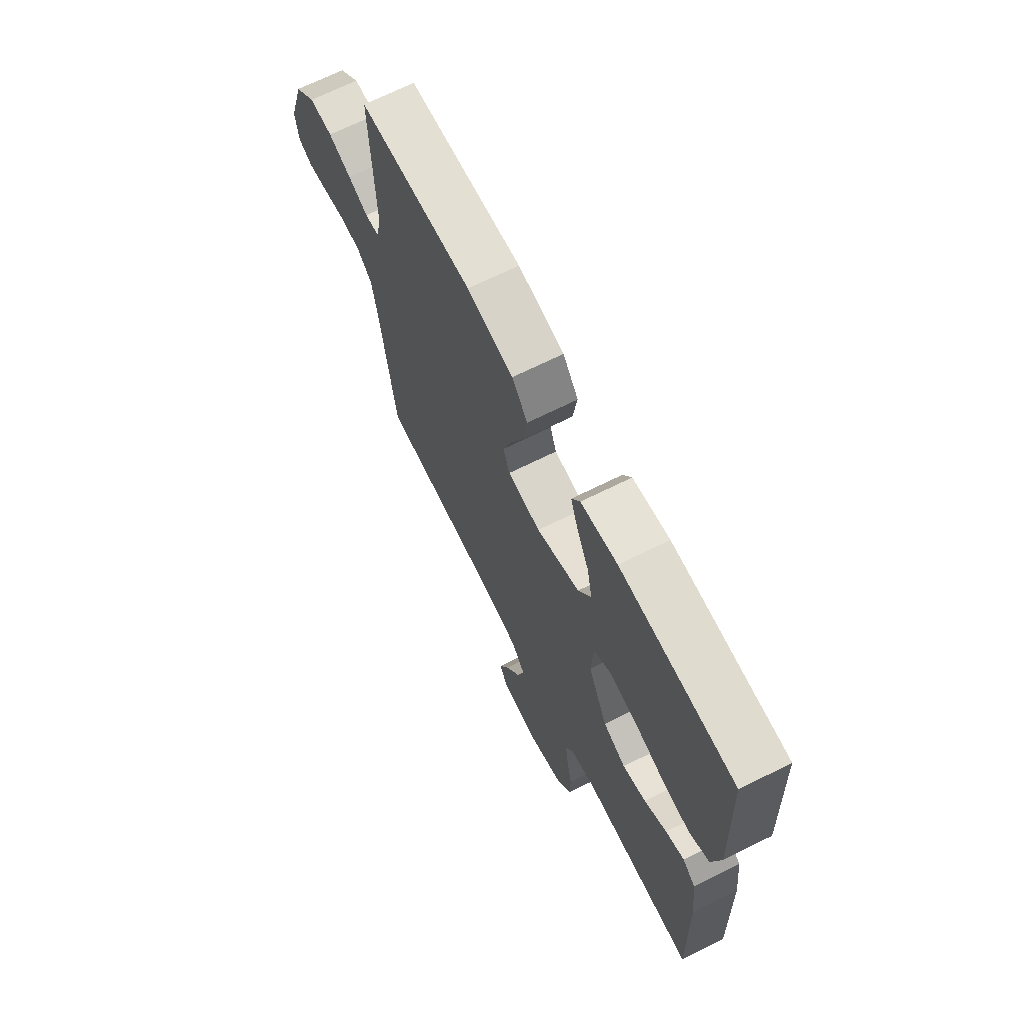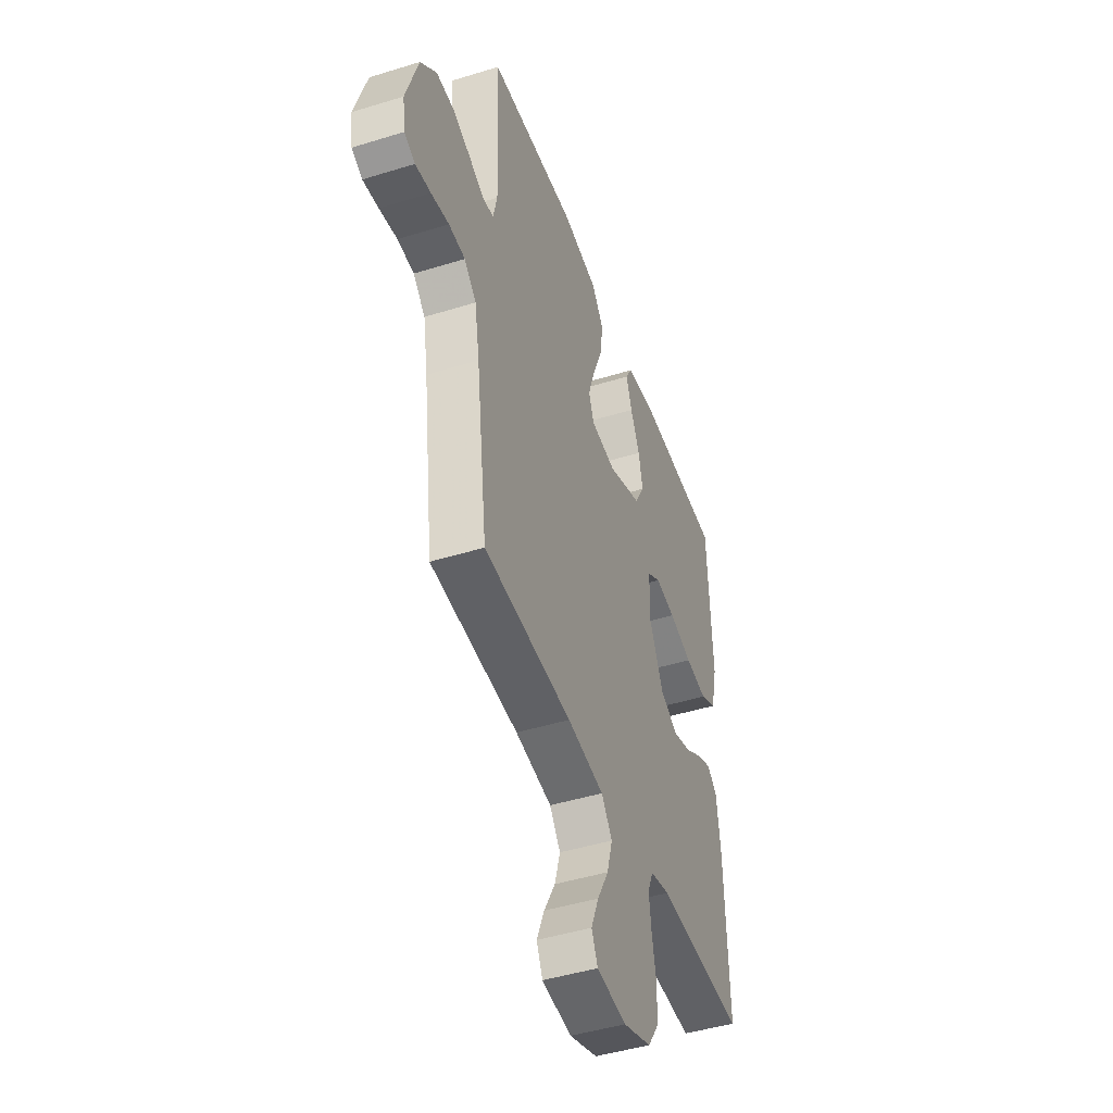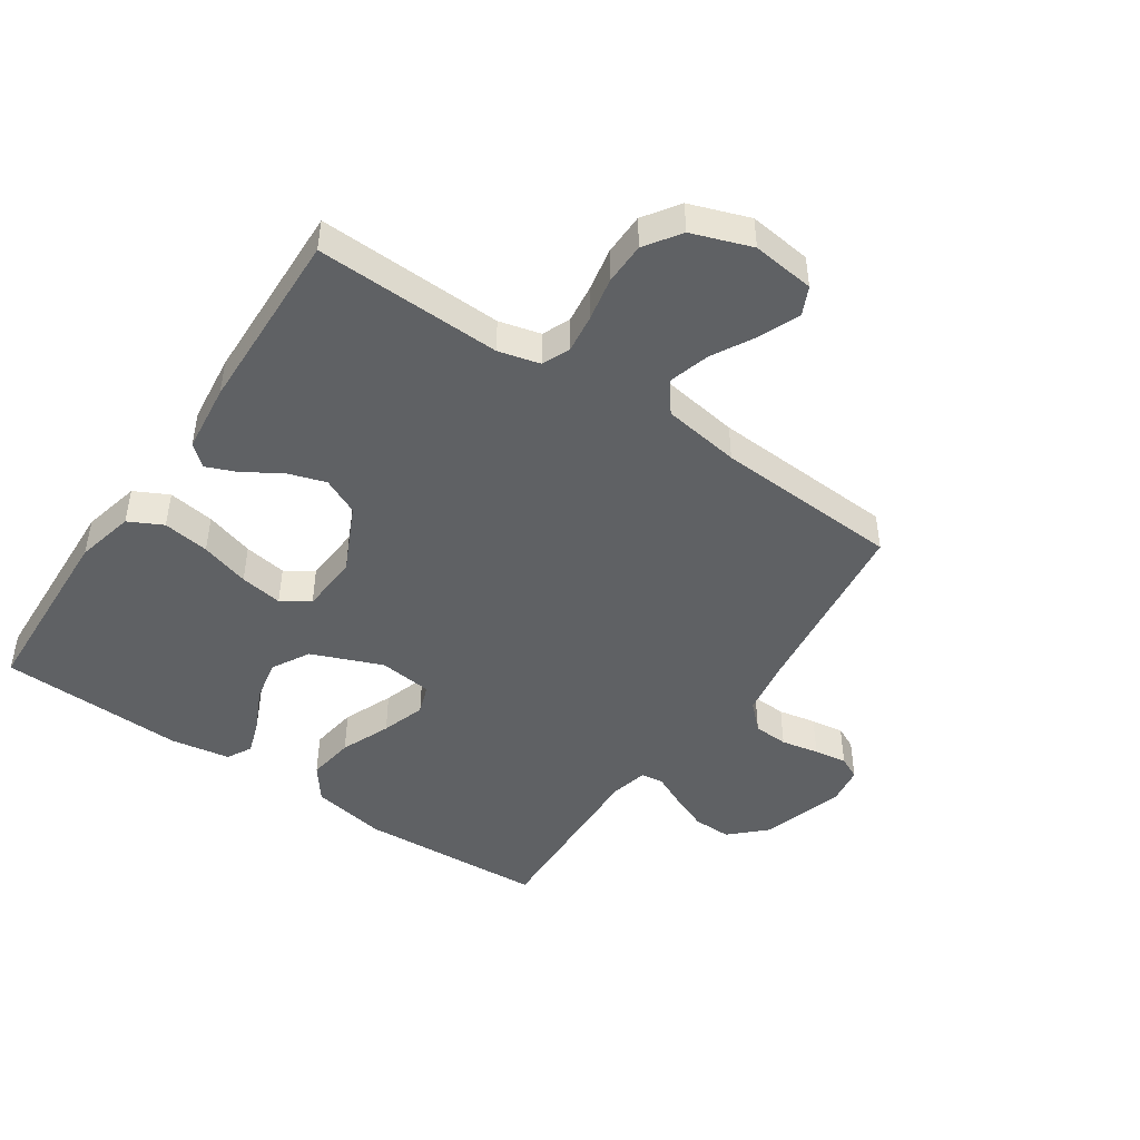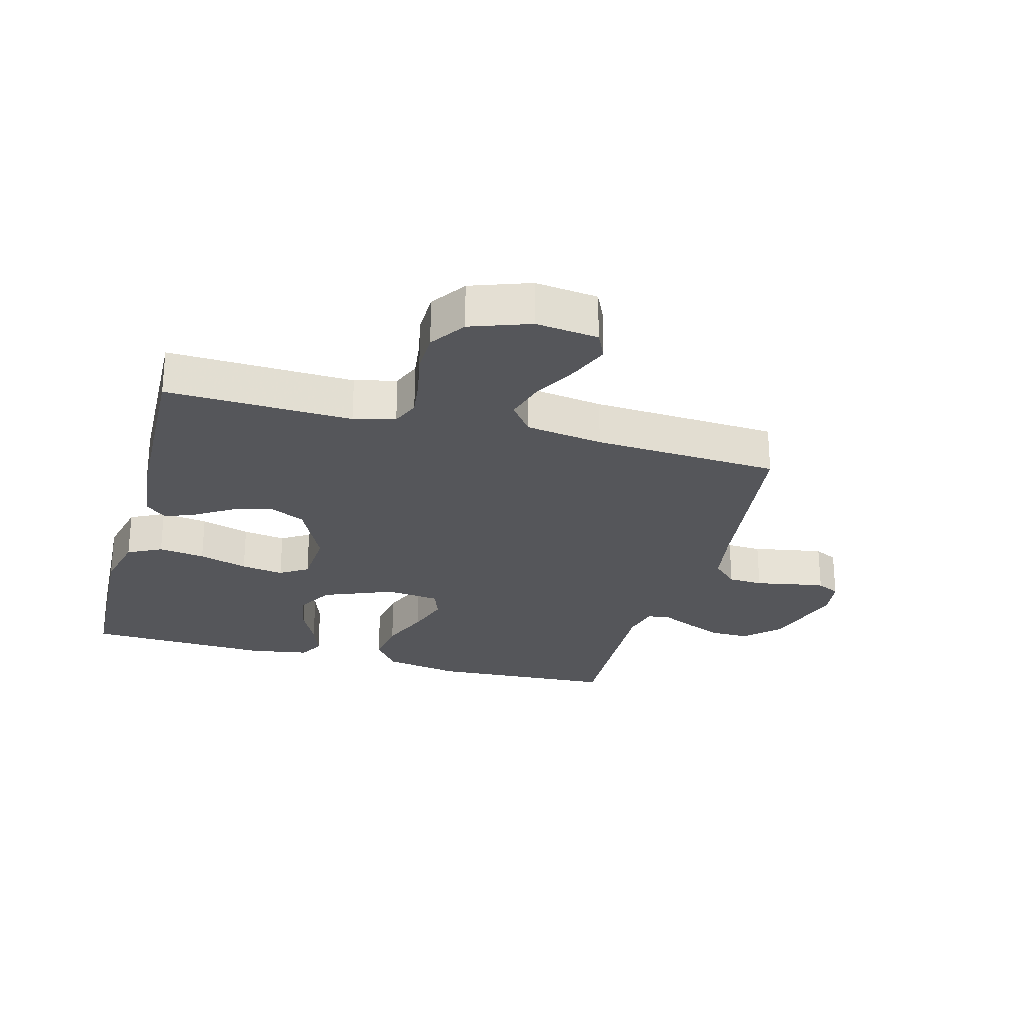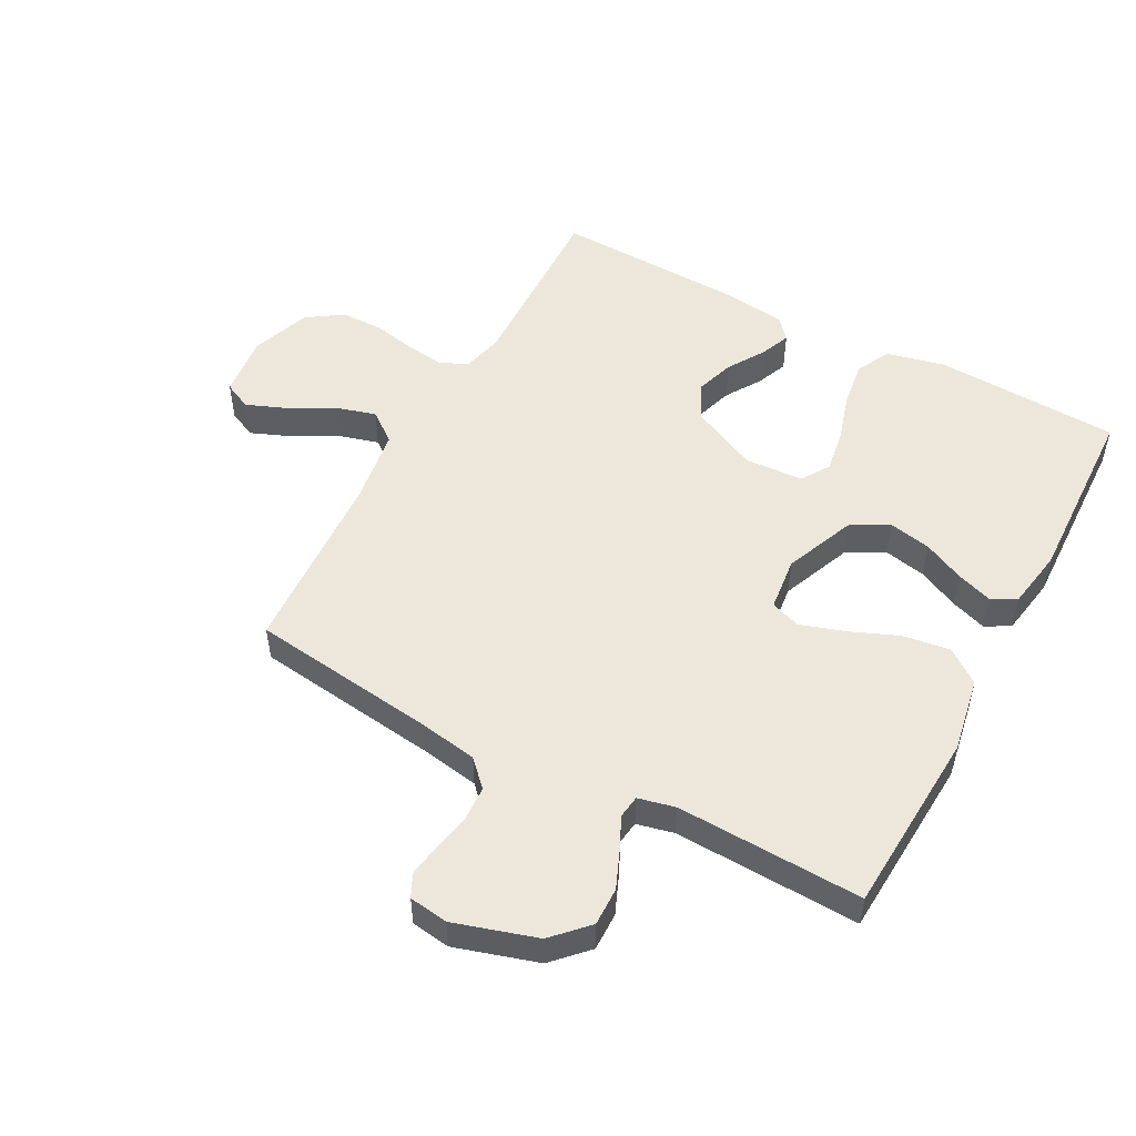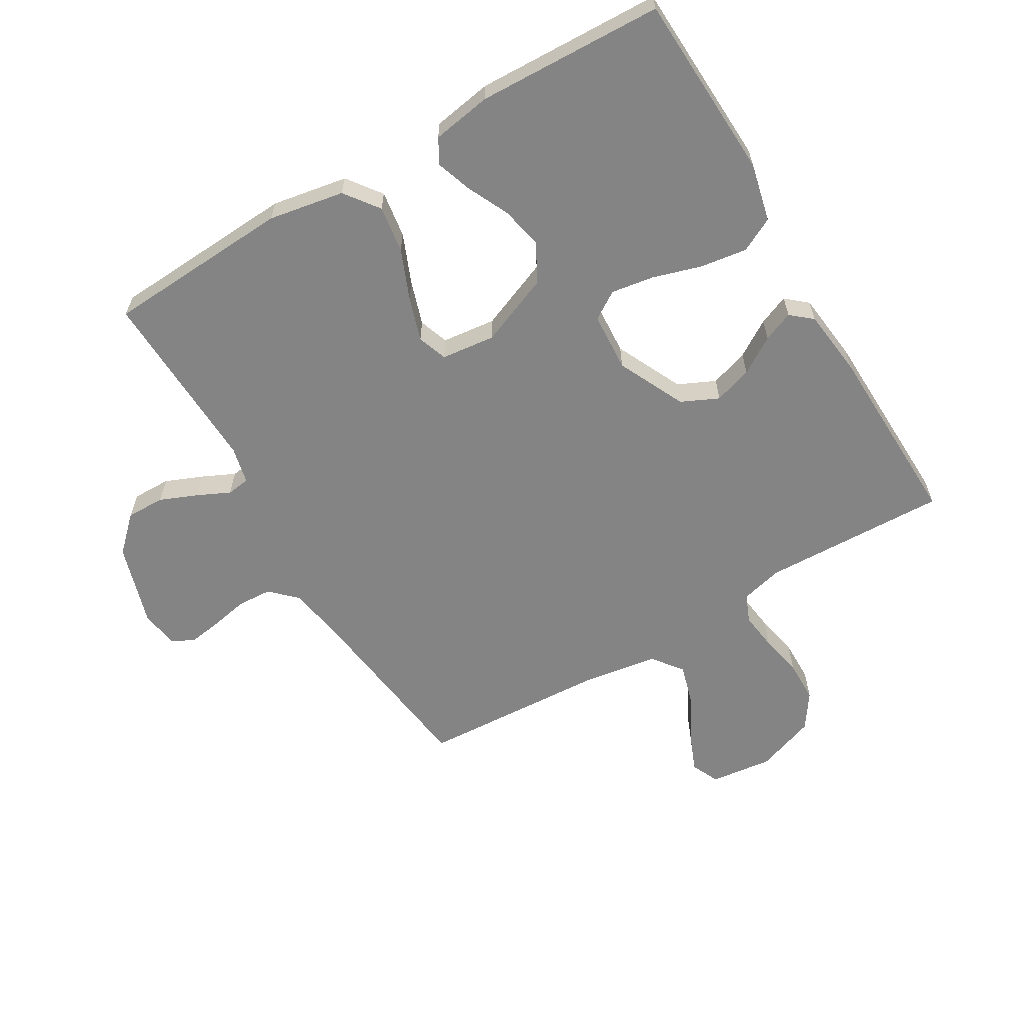
<metadata>
{"format":"obj","ext":"obj","renderer":"f3d","projection":"perspective","resolution":1024,"background":"white","views":[{"elev":68.8,"azim":63.5,"up":"+Z"},{"elev":-45.8,"azim":-70.4,"up":"+Z"},{"elev":-46.4,"azim":145.9,"up":"+Y"},{"elev":-26.0,"azim":164.9,"up":"+Y"},{"elev":51.4,"azim":-61.7,"up":"+Y"},{"elev":-61.5,"azim":30.6,"up":"+Y"}]}
</metadata>
<code>
v 0.5 0.07 0.5
v 0.513 0.07 0.2
v 0.491 0.07 0.106
v 0.436 0.07 0.078
v 0.361 0.07 0.089
v 0.282 0.07 0.113
v 0.213 0.07 0.124
v 0.168 0.07 0.095
v 0.162 0.07 0
v 0.214 0.07 -0.109
v 0.274 0.07 -0.137
v 0.336 0.07 -0.117
v 0.395 0.07 -0.08
v 0.444 0.07 -0.06
v 0.478 0.07 -0.089
v 0.491 0.07 -0.2
v 0.5 0.07 -0.5
v 0.2 0.07 -0.49
v 0.133 0.07 -0.507
v 0.114 0.07 -0.552
v 0.122 0.07 -0.614
v 0.136 0.07 -0.684
v 0.135 0.07 -0.752
v 0.096 0.07 -0.809
v 0 0.07 -0.843
v -0.101 0.07 -0.831
v -0.122 0.07 -0.786
v -0.096 0.07 -0.722
v -0.057 0.07 -0.651
v -0.038 0.07 -0.585
v -0.075 0.07 -0.536
v -0.2 0.07 -0.517
v -0.5 0.07 -0.5
v -0.538 0.07 -0.2
v -0.554 0.07 -0.104
v -0.595 0.07 -0.064
v -0.651 0.07 -0.061
v -0.712 0.07 -0.073
v -0.765 0.07 -0.081
v -0.802 0.07 -0.063
v -0.811 0.07 0
v -0.77 0.07 0.133
v -0.715 0.07 0.186
v -0.653 0.07 0.185
v -0.593 0.07 0.16
v -0.54 0.07 0.135
v -0.503 0.07 0.14
v -0.489 0.07 0.2
v -0.5 0.07 0.5
v -0.2 0.07 0.517
v -0.078 0.07 0.495
v -0.037 0.07 0.44
v -0.048 0.07 0.364
v -0.081 0.07 0.284
v -0.104 0.07 0.213
v -0.087 0.07 0.165
v 0 0.07 0.155
v 0.114 0.07 0.201
v 0.148 0.07 0.262
v 0.134 0.07 0.33
v 0.102 0.07 0.397
v 0.082 0.07 0.455
v 0.104 0.07 0.495
v 0.2 0.07 0.511
v 0.5 0 0.5
v 0.513 0 0.2
v 0.491 0 0.106
v 0.436 0 0.078
v 0.361 0 0.089
v 0.282 0 0.113
v 0.213 0 0.124
v 0.168 0 0.095
v 0.162 0 0
v 0.214 0 -0.109
v 0.274 0 -0.137
v 0.336 0 -0.117
v 0.395 0 -0.08
v 0.444 0 -0.06
v 0.478 0 -0.089
v 0.491 0 -0.2
v 0.5 0 -0.5
v 0.2 0 -0.49
v 0.133 0 -0.507
v 0.114 0 -0.552
v 0.122 0 -0.614
v 0.136 0 -0.684
v 0.135 0 -0.752
v 0.096 0 -0.809
v 0 0 -0.843
v -0.101 0 -0.831
v -0.122 0 -0.786
v -0.096 0 -0.722
v -0.057 0 -0.651
v -0.038 0 -0.585
v -0.075 0 -0.536
v -0.2 0 -0.517
v -0.5 0 -0.5
v -0.538 0 -0.2
v -0.554 0 -0.104
v -0.595 0 -0.064
v -0.651 0 -0.061
v -0.712 0 -0.073
v -0.765 0 -0.081
v -0.802 0 -0.063
v -0.811 0 0
v -0.77 0 0.133
v -0.715 0 0.186
v -0.653 0 0.185
v -0.593 0 0.16
v -0.54 0 0.135
v -0.503 0 0.14
v -0.489 0 0.2
v -0.5 0 0.5
v -0.2 0 0.517
v -0.078 0 0.495
v -0.037 0 0.44
v -0.048 0 0.364
v -0.081 0 0.284
v -0.104 0 0.213
v -0.087 0 0.165
v 0 0 0.155
v 0.114 0 0.201
v 0.148 0 0.262
v 0.134 0 0.33
v 0.102 0 0.397
v 0.082 0 0.455
v 0.104 0 0.495
v 0.2 0 0.511
f 60 61 62 63
f 59 60 63 64
f 51 52 53 54
f 51 54 55
f 48 49 50 51
f 47 48 51 55
f 43 44 45 46
f 41 42 43 46
f 41 46 47
f 37 38 39 40
f 37 40 41 47
f 32 33 34
f 31 32 34 35
f 26 27 28 29
f 26 29 30
f 25 26 30
f 24 25 30
f 21 22 23 24
f 20 21 24 30
f 19 20 30 31
f 15 16 17 18
f 12 13 14 15
f 11 12 15 18
f 10 11 18 19
f 3 4 5 6
f 3 6 7
f 2 3 7
f 59 64 1 2
f 58 59 2 7
f 57 58 7 8
f 56 57 8 9
f 37 47 55 56
f 36 37 56 9
f 19 31 35 36
f 9 10 19 36
f 127 126 125 124
f 128 127 124 123
f 118 117 116 115
f 119 118 115
f 115 114 113 112
f 119 115 112 111
f 110 109 108 107
f 110 107 106 105
f 111 110 105
f 104 103 102 101
f 111 105 104 101
f 98 97 96
f 99 98 96 95
f 93 92 91 90
f 94 93 90
f 94 90 89
f 94 89 88
f 88 87 86 85
f 94 88 85 84
f 95 94 84 83
f 82 81 80 79
f 79 78 77 76
f 82 79 76 75
f 83 82 75 74
f 70 69 68 67
f 71 70 67
f 71 67 66
f 66 65 128 123
f 71 66 123 122
f 72 71 122 121
f 73 72 121 120
f 120 119 111 101
f 73 120 101 100
f 100 99 95 83
f 100 83 74 73
f 1 65 66 2
f 2 66 67 3
f 3 67 68 4
f 4 68 69 5
f 5 69 70 6
f 6 70 71 7
f 7 71 72 8
f 8 72 73 9
f 9 73 74 10
f 10 74 75 11
f 11 75 76 12
f 12 76 77 13
f 13 77 78 14
f 14 78 79 15
f 15 79 80 16
f 16 80 81 17
f 17 81 82 18
f 18 82 83 19
f 19 83 84 20
f 20 84 85 21
f 21 85 86 22
f 22 86 87 23
f 23 87 88 24
f 24 88 89 25
f 25 89 90 26
f 26 90 91 27
f 27 91 92 28
f 28 92 93 29
f 29 93 94 30
f 30 94 95 31
f 31 95 96 32
f 32 96 97 33
f 33 97 98 34
f 34 98 99 35
f 35 99 100 36
f 36 100 101 37
f 37 101 102 38
f 38 102 103 39
f 39 103 104 40
f 40 104 105 41
f 41 105 106 42
f 42 106 107 43
f 43 107 108 44
f 44 108 109 45
f 45 109 110 46
f 46 110 111 47
f 47 111 112 48
f 48 112 113 49
f 49 113 114 50
f 50 114 115 51
f 51 115 116 52
f 52 116 117 53
f 53 117 118 54
f 54 118 119 55
f 55 119 120 56
f 56 120 121 57
f 57 121 122 58
f 58 122 123 59
f 59 123 124 60
f 60 124 125 61
f 61 125 126 62
f 62 126 127 63
f 63 127 128 64
f 64 128 65 1

</code>
